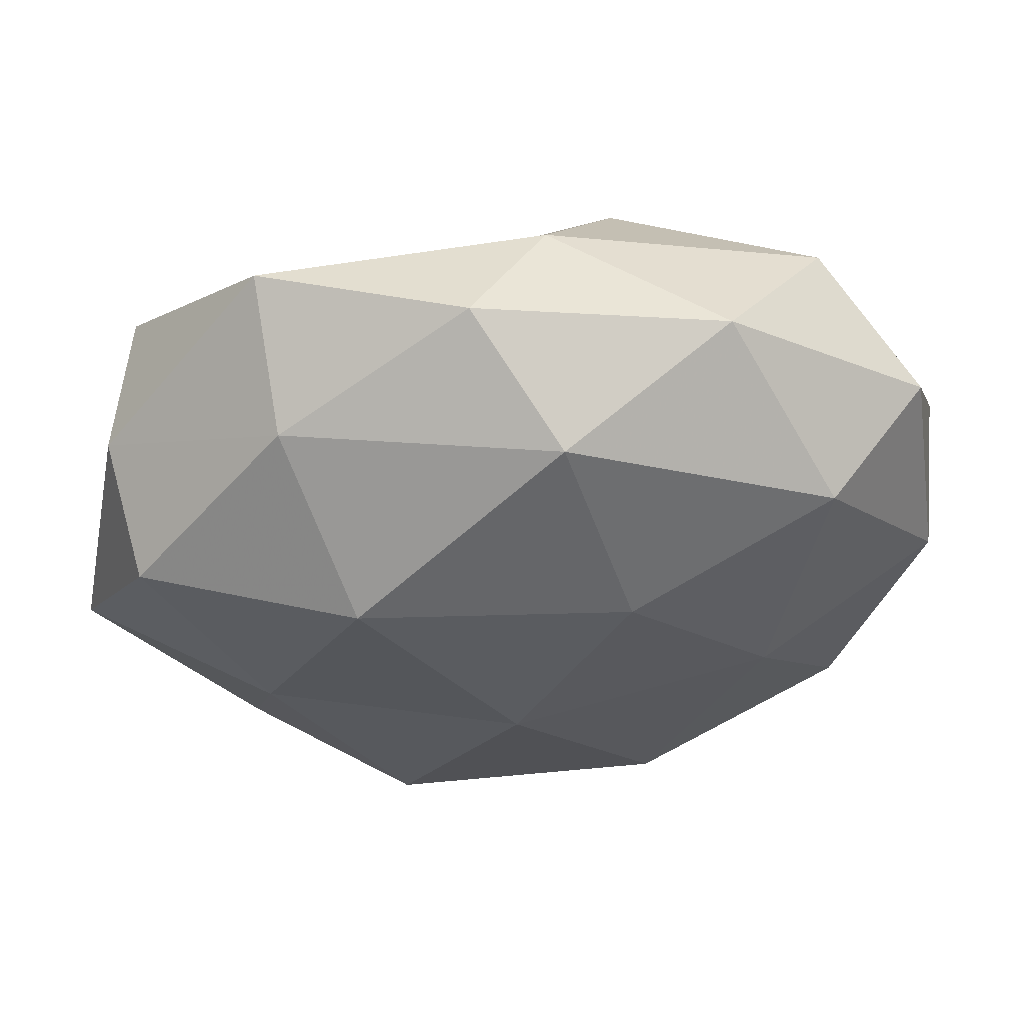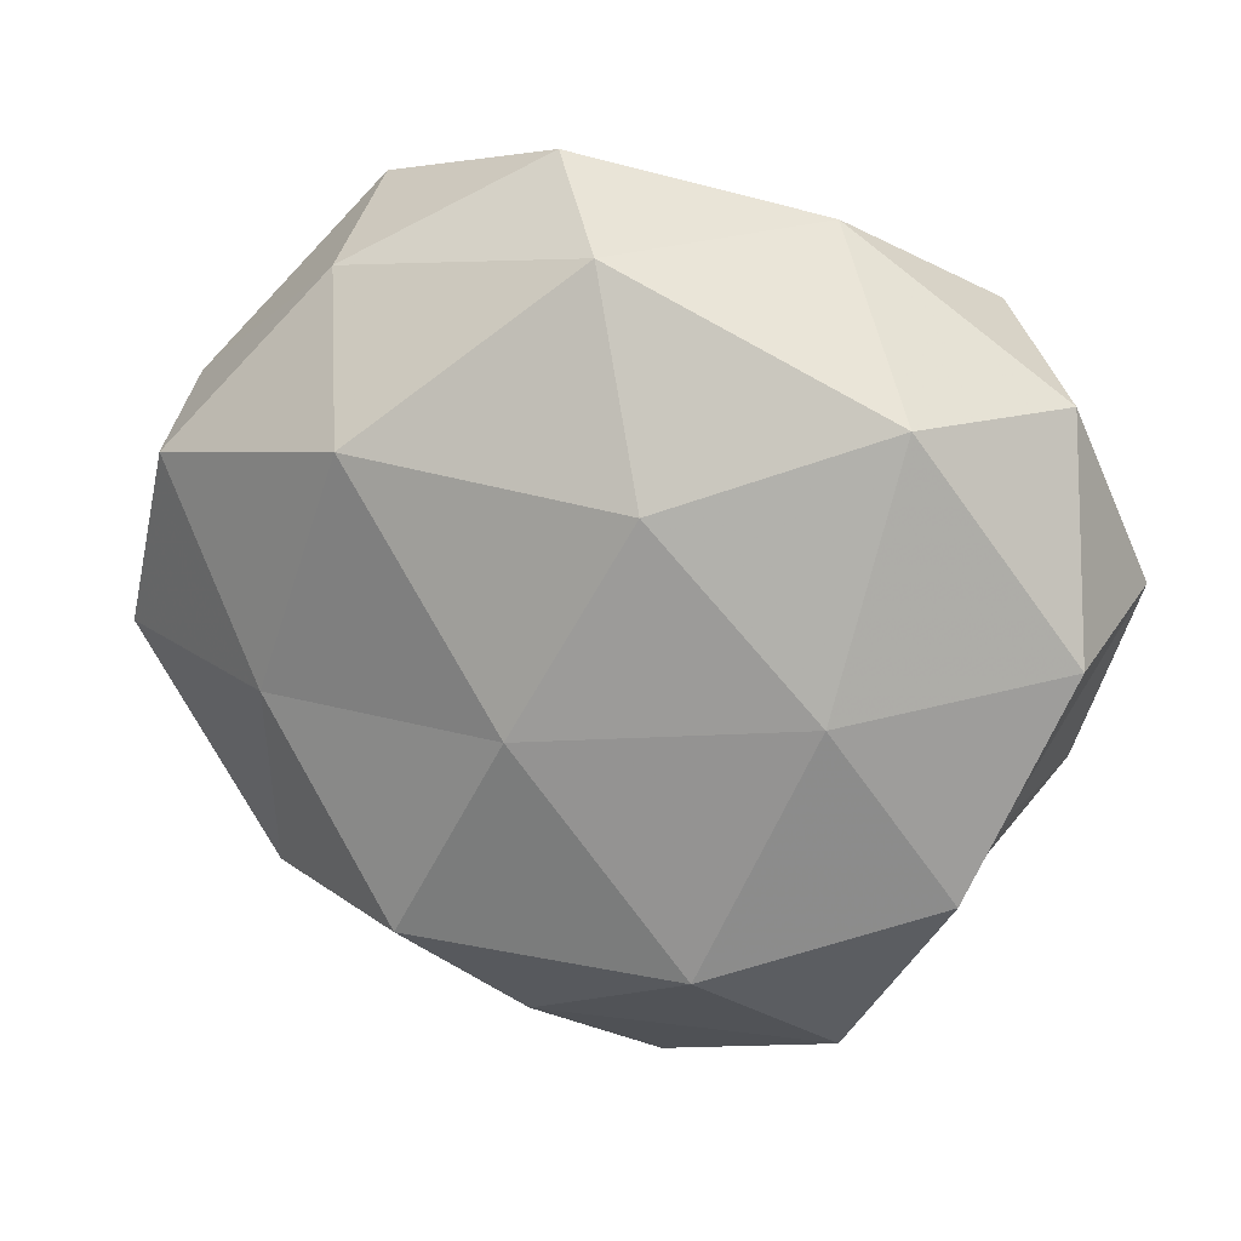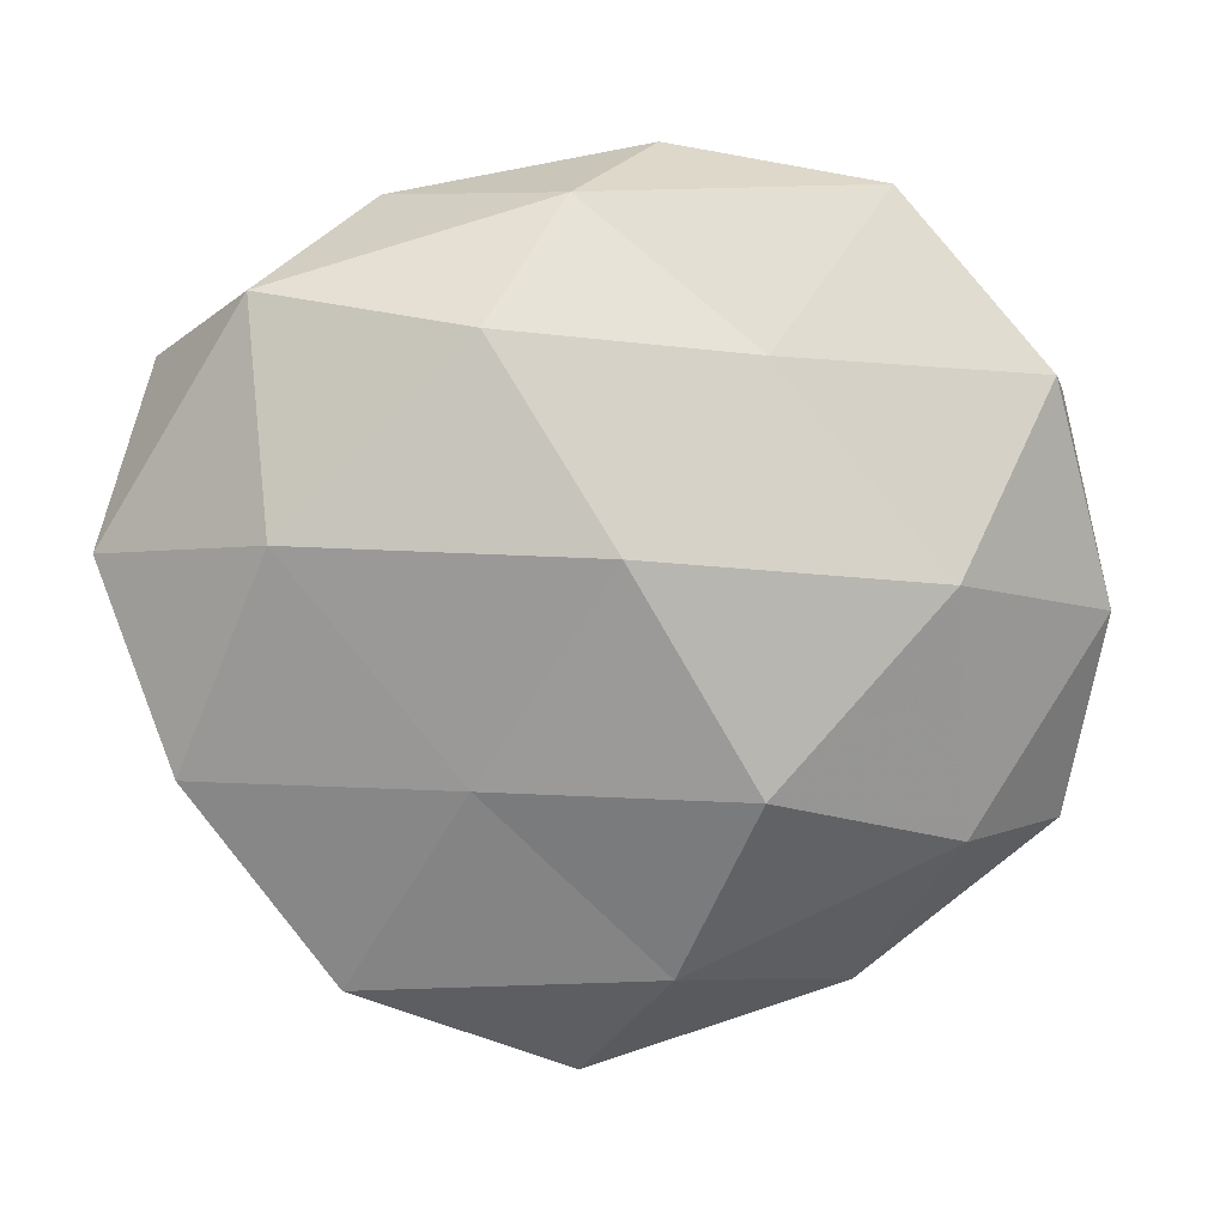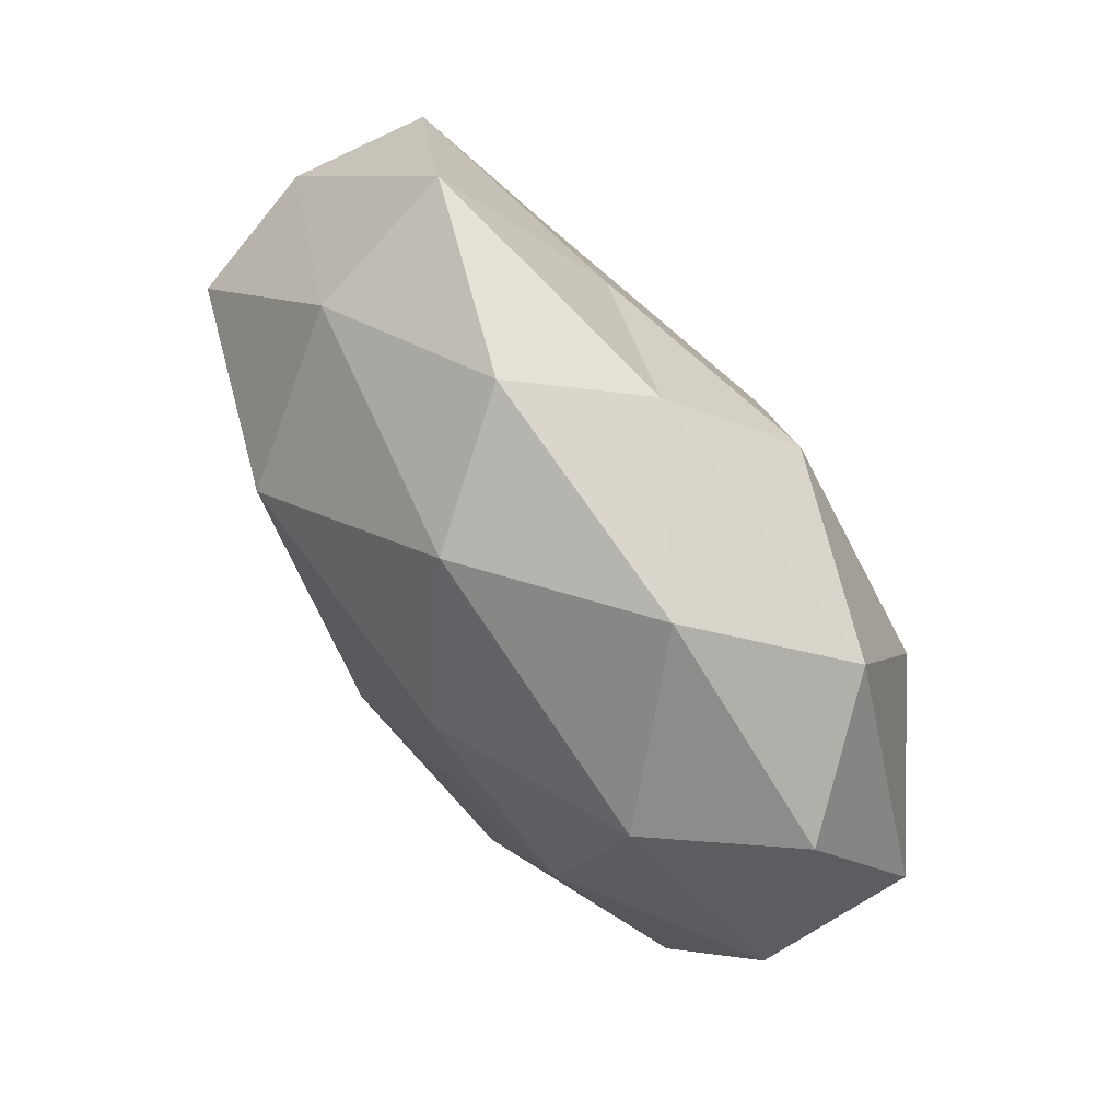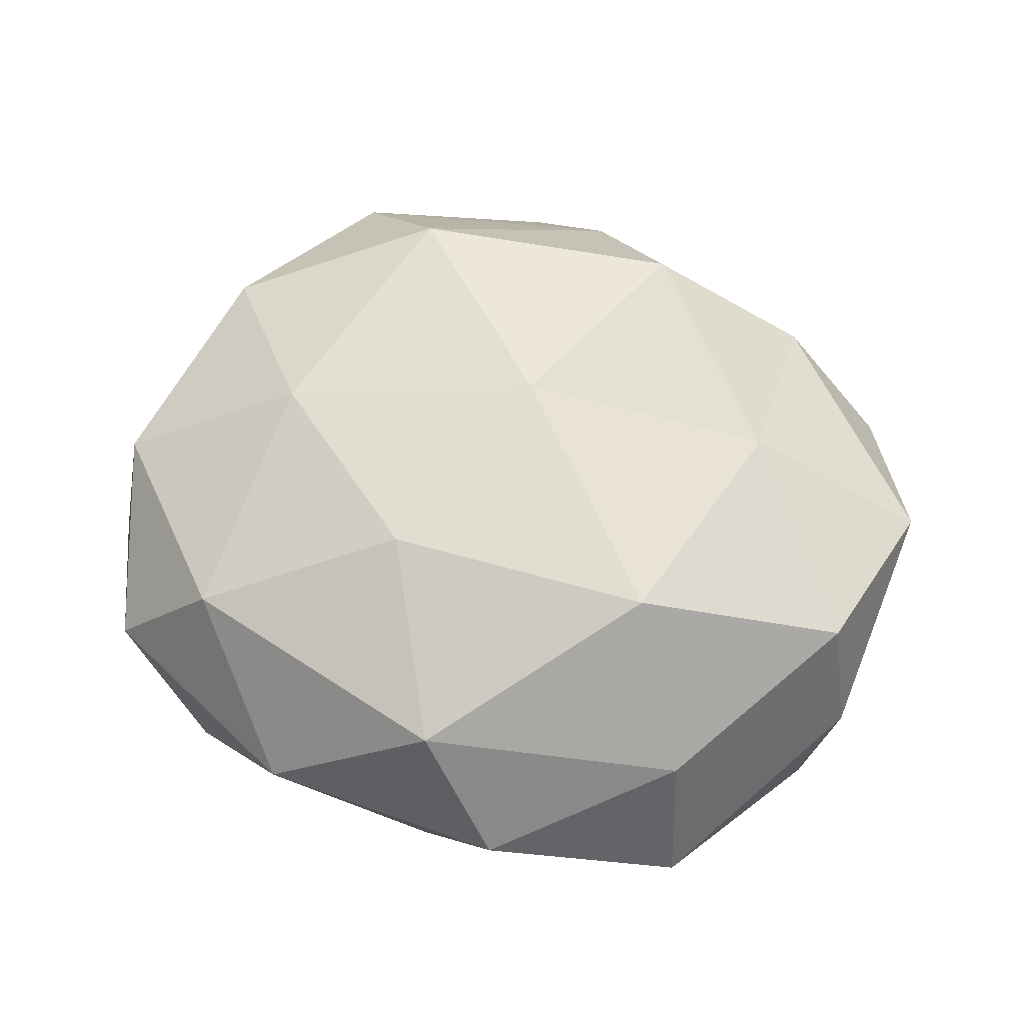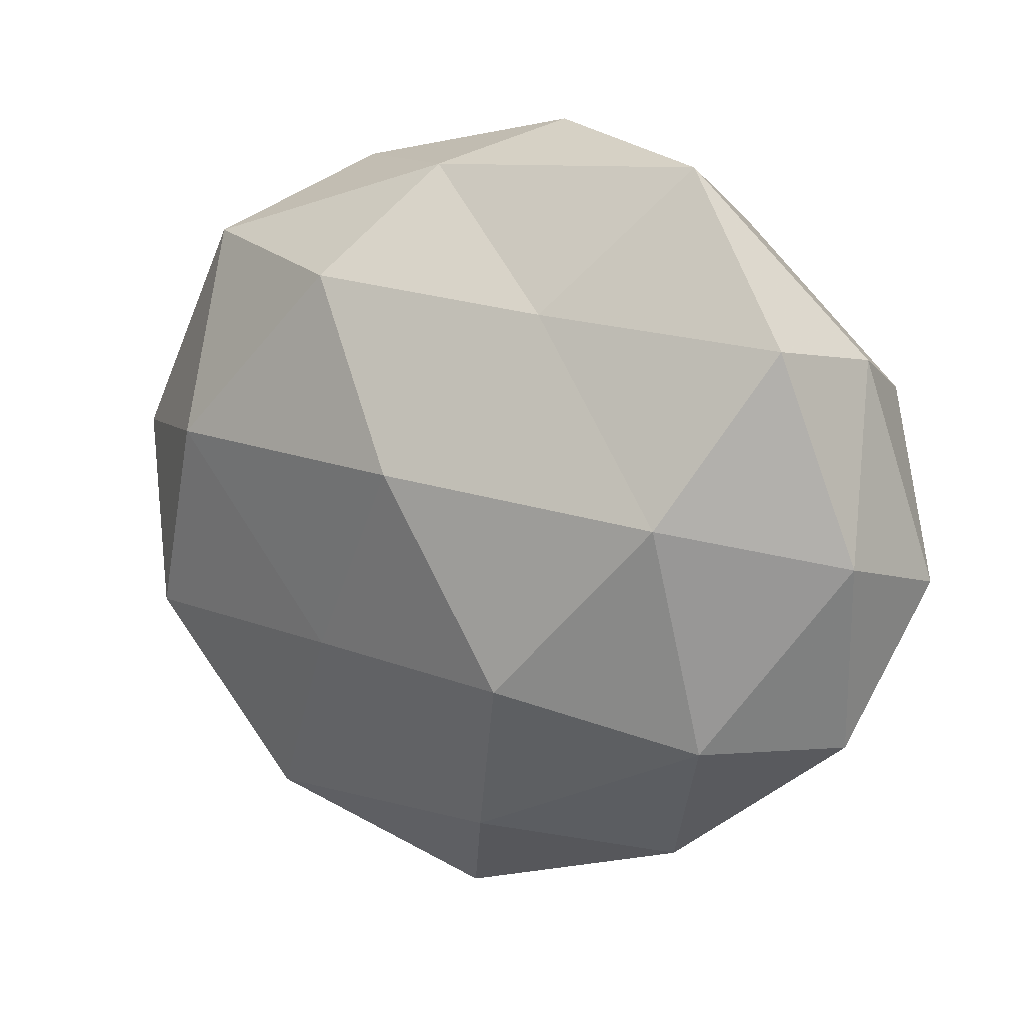
<metadata>
{"format":"obj","ext":"obj","renderer":"f3d","projection":"perspective","resolution":1024,"background":"white","views":[{"elev":58.3,"azim":-4.7,"up":"+Y"},{"elev":16.1,"azim":20.9,"up":"+Y"},{"elev":9.2,"azim":177.8,"up":"+Y"},{"elev":70.7,"azim":53.4,"up":"+Y"},{"elev":64.5,"azim":-170.9,"up":"+Z"},{"elev":12.9,"azim":-147.1,"up":"+Y"}]}
</metadata>
<code>
v 0.04506 -0.01643 -0.01615
v -0.006126 -0.04263 0.01007
v 0.01515 -0.01664 -0.02131
v -0.04475 0.01602 0.01569
v -0.01957 0.0201 0.02562
v 0.004419 0.03916 0.01743
v 0.01193 0.01619 0.02514
v 0.03581 0.02468 0.01692
v 0.04819 0.02518 0.002776
v 0.0002335 0.007695 -0.02823
v -0.01569 -0.03048 0.02288
v 0.02435 0.04203 0.003566
v 0.05154 0.0008883 0.009684
v 0.003923 -0.0515 -0.003608
v -0.04792 -0.02419 -0.002569
v -0.05141 -0.0006903 -0.009298
v 0.04176 -0.01932 -0.0005775
v 0.04104 -0.0231 0.0139
v -0.0441 0.02424 -0.01436
v -0.0477 0.02161 0.0007659
v -0.03497 -0.02947 0.01051
v -0.02562 -0.04176 -0.003439
v -0.01464 0.02653 -0.01792
v -0.03327 0.004247 -0.02341
v 0.004765 0.04249 -0.009874
v -0.001506 -0.007115 0.02684
v 0.0348 0.008484 -0.02282
v 0.02958 -0.003769 0.02182
v -0.004875 0.04754 0.003433
v 0.02701 -0.04298 0.006319
v -0.0537 -0.005285 0.007364
v -0.03571 -0.02355 -0.01614
v -0.02838 0.04324 -0.00621
v 0.05398 0.005623 -0.007466
v 0.03728 0.03277 -0.01149
v -0.02683 0.03568 0.01041
v -0.005579 -0.03775 -0.01677
v -0.03165 -0.007249 0.02006
v -0.01397 -0.01693 -0.02645
v 0.02885 -0.04004 -0.01161
v 0.01621 -0.03182 0.02176
v 0.01385 0.0296 -0.02197
f 7 6 5
f 7 8 6
f 8 12 6
f 8 9 12
f 8 13 9
f 13 18 17
f 19 16 20
f 21 2 11
f 22 14 2
f 22 2 21
f 15 22 21
f 24 16 19
f 24 23 10
f 24 19 23
f 7 5 26
f 3 27 1
f 10 27 3
f 7 28 8
f 28 13 8
f 28 18 13
f 7 26 28
f 6 12 29
f 29 12 25
f 30 2 14
f 30 17 18
f 16 15 31
f 20 31 4
f 16 31 20
f 21 31 15
f 32 15 16
f 32 22 15
f 32 16 24
f 20 33 19
f 23 19 33
f 23 33 25
f 25 33 29
f 9 13 34
f 34 17 1
f 13 17 34
f 1 27 34
f 12 9 35
f 12 35 25
f 34 35 9
f 27 35 34
f 5 36 4
f 6 36 5
f 4 36 20
f 6 29 36
f 36 33 20
f 36 29 33
f 37 14 22
f 37 22 32
f 5 4 38
f 11 38 21
f 5 38 26
f 26 38 11
f 38 4 31
f 38 31 21
f 39 10 3
f 39 24 10
f 39 32 24
f 39 3 37
f 39 37 32
f 3 1 40
f 40 1 17
f 14 40 30
f 40 17 30
f 3 40 37
f 37 40 14
f 41 11 2
f 26 11 41
f 28 41 18
f 26 41 28
f 41 2 30
f 18 41 30
f 10 23 42
f 42 23 25
f 10 42 27
f 25 35 42
f 27 42 35

</code>
